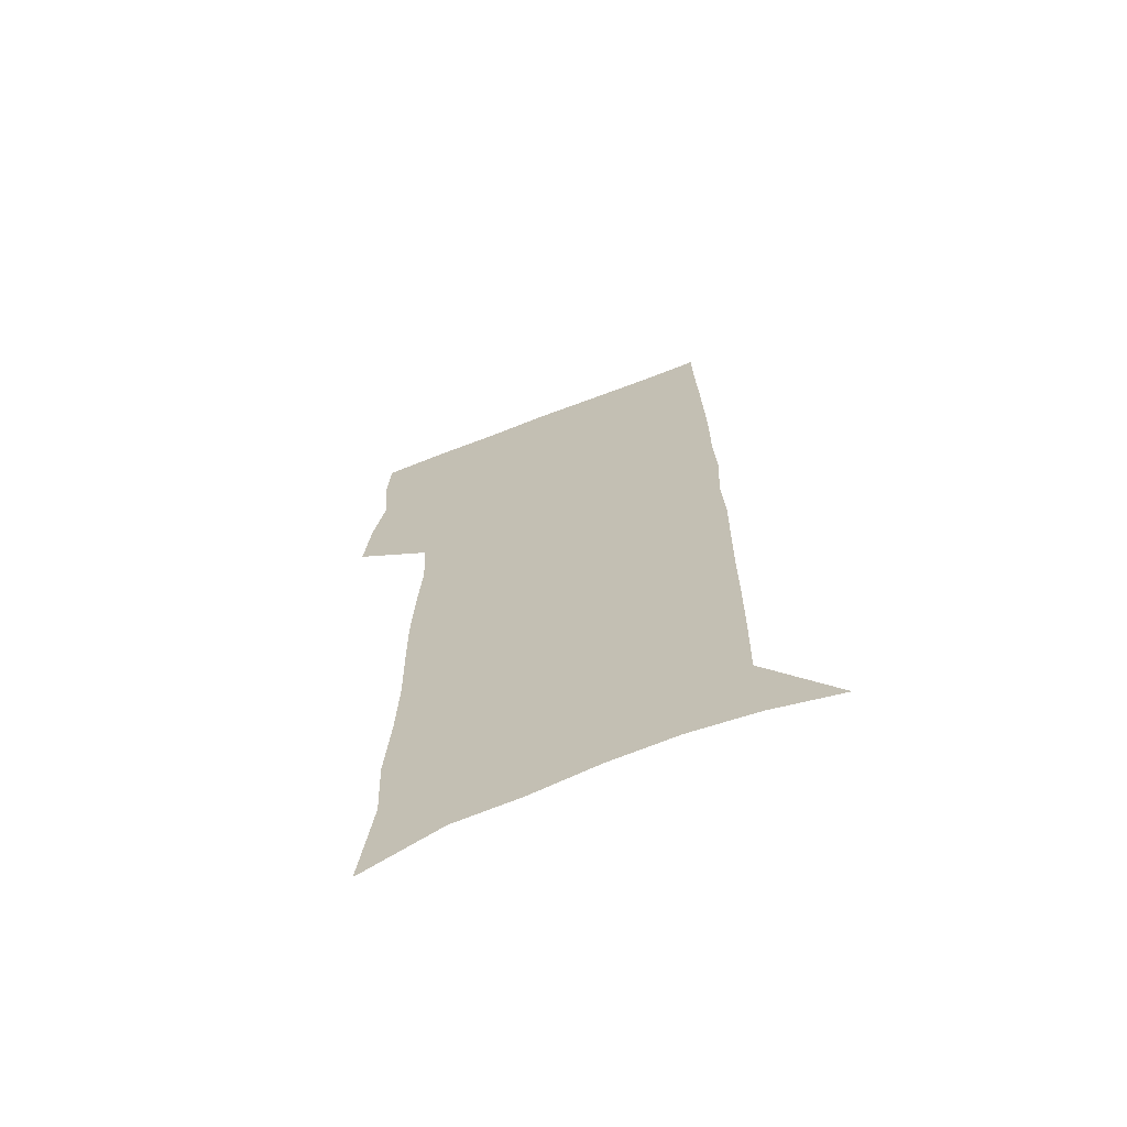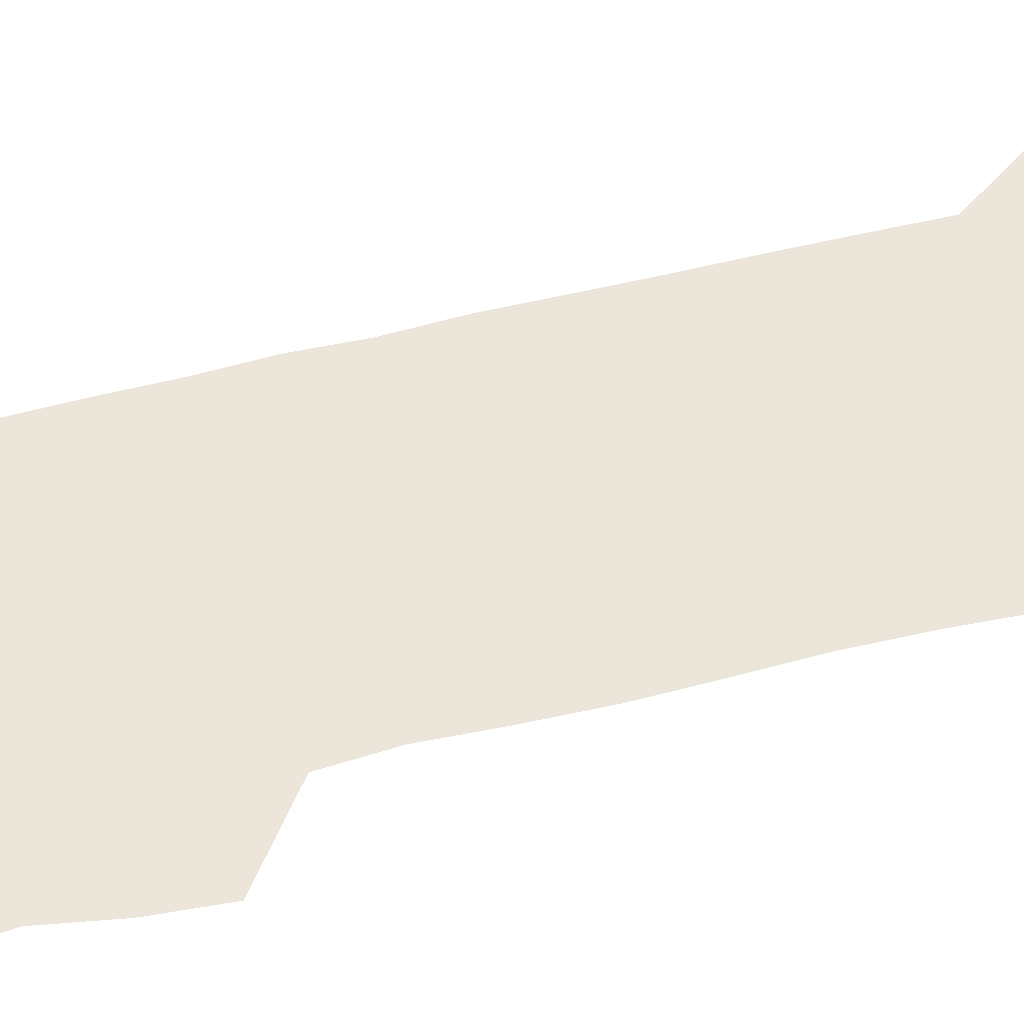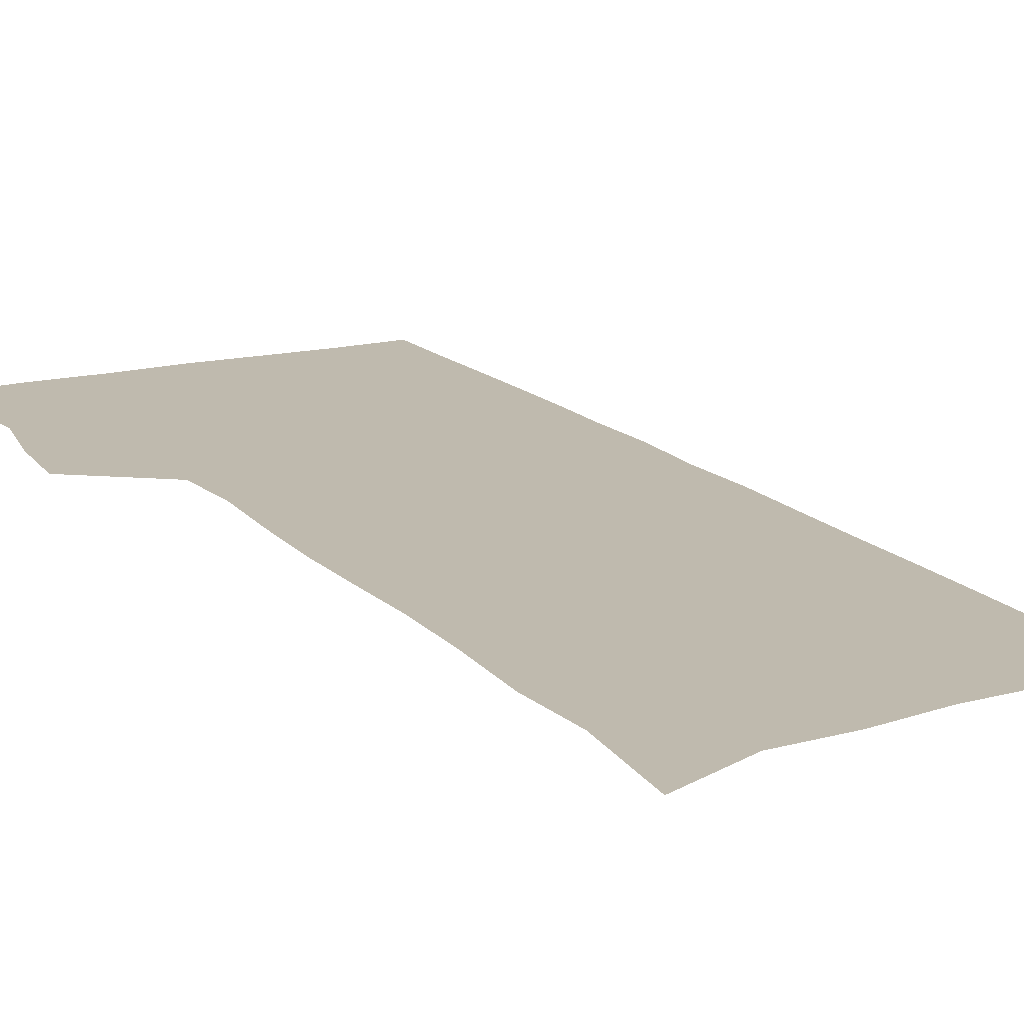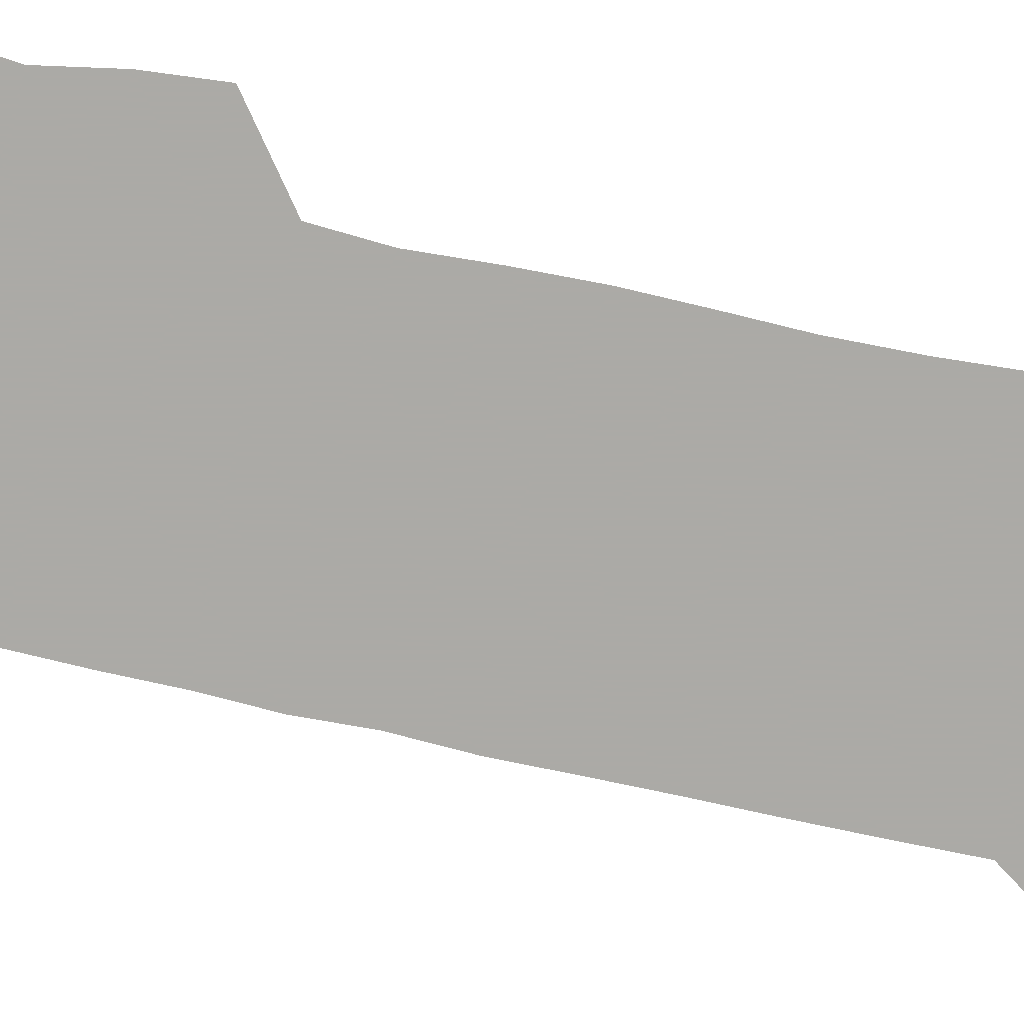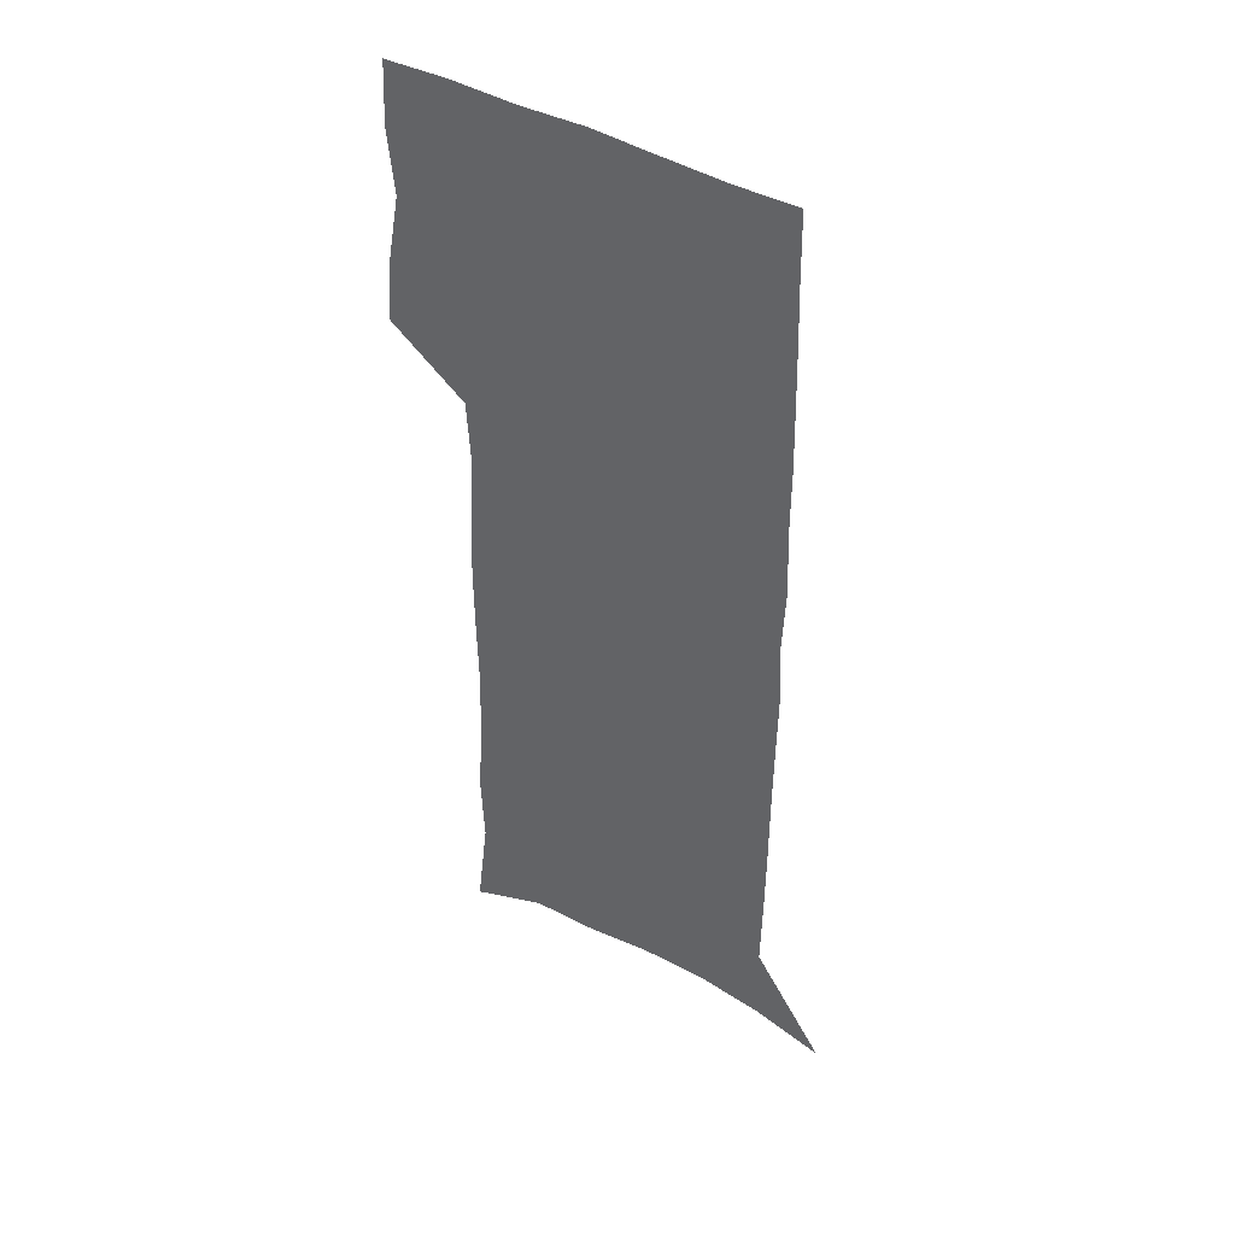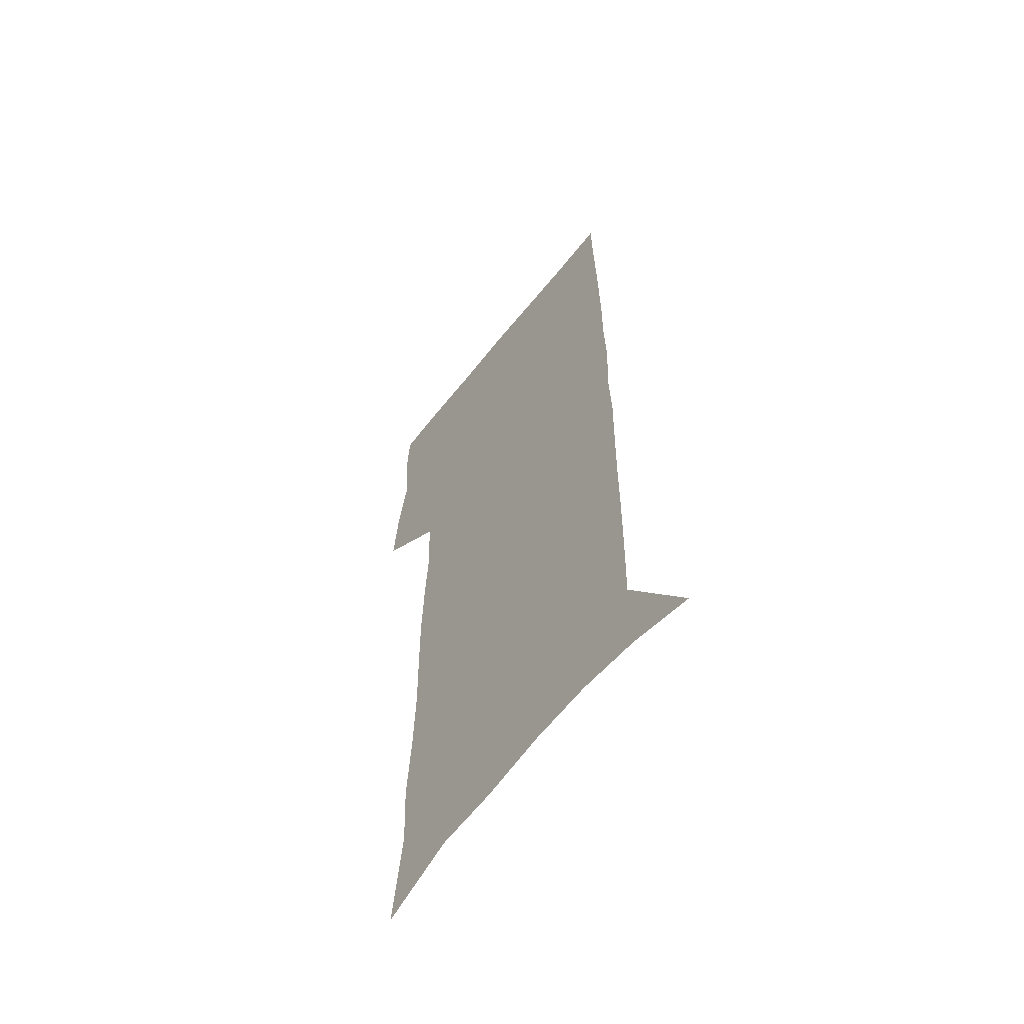
<metadata>
{"format":"obj","ext":"obj","renderer":"f3d","projection":"perspective","resolution":1024,"background":"white","views":[{"elev":-68.2,"azim":21.2,"up":"+Y"},{"elev":54.5,"azim":-105.3,"up":"+Z"},{"elev":15.8,"azim":-27.8,"up":"+Z"},{"elev":-75.9,"azim":-102.7,"up":"+Z"},{"elev":43.8,"azim":33.3,"up":"+Y"},{"elev":-60.7,"azim":51.9,"up":"+Y"}]}
</metadata>
<code>
v 477.9 447.2 0
v 480.5 476.5 0
v 486 506.6 0
v 483.1 535.7 0
v 484.5 563.5 0
v 504.8 120.7 0
v 510.2 166.7 0
v 508.8 199.3 0
v 511.1 235.1 0
v 512.1 268.2 0
v 511.5 299.1 0
v 511.2 329.8 0
v 512.3 361.1 0
v 514.2 392.5 0
v 512.5 421.1 0
v 516.1 450.9 0
v 514.2 478.5 0
v 516.8 506.7 0
v 516.7 534.4 0
v 513.1 564.9 0
v 539.5 135.2 0
v 542.2 176.4 0
v 544.5 213.4 0
v 544.7 245.4 0
v 544.2 275.9 0
v 544.3 306.7 0
v 544.2 336.8 0
v 544.1 366.3 0
v 544.4 395.7 0
v 545.7 424.8 0
v 546.5 452.8 0
v 546.2 479.8 0
v 546.2 506.7 0
v 546.6 533 0
v 542.7 564.3 0
v 568.9 136.6 0
v 571.4 181.2 0
v 573.8 220.7 0
v 573.3 249.7 0
v 573.3 280.4 0
v 573.2 310.4 0
v 573.2 340.2 0
v 573.4 369.6 0
v 573.8 398.4 0
v 573.9 426.2 0
v 574.5 453.9 0
v 573.8 480.5 0
v 573.8 507.1 0
v 573.3 533.9 0
v 570.8 565.6 0
v 598.8 141.2 0
v 599.9 186.4 0
v 600.5 218.9 0
v 600.6 249.3 0
v 600.7 281.8 0
v 600.7 311 0
v 600.8 342.8 0
v 600.8 370.9 0
v 601 398.6 0
v 601.1 426.3 0
v 600.9 454.2 0
v 600.8 480.9 0
v 600.6 507.6 0
v 600.2 533.7 0
v 599.2 564.4 0
v 628.1 142.3 0
v 628.1 181.8 0
v 627.9 217.4 0
v 628.1 248.9 0
v 628.1 280.2 0
v 628.5 309.9 0
v 628.1 341 0
v 627.9 370.1 0
v 628.4 398 0
v 628.7 425.9 0
v 628.1 454 0
v 627.9 481.1 0
v 627.8 508.2 0
v 627.2 535.2 0
v 627.3 563.5 0
v 657.6 138.9 0
v 657 177.3 0
v 657.6 210.5 0
v 657.9 242.7 0
v 658 274.5 0
v 658.3 305.1 0
v 658.8 335.4 0
v 657.6 366.5 0
v 658.9 395 0
v 657.8 424.5 0
v 657.9 452.8 0
v 657.3 481 0
v 656.6 508.9 0
v 655.7 536.5 0
v 655.3 564 0
v 688.7 130.7 0
v 691 571 0
v 691 601 0
f 15 16 1
f 1 16 2
f 16 17 2
f 2 17 3
f 17 18 3
f 3 18 4
f 18 19 4
f 4 19 5
f 19 20 5
f 6 21 7
f 21 22 7
f 7 22 8
f 22 23 8
f 8 23 9
f 23 24 9
f 9 24 10
f 24 25 10
f 10 25 11
f 25 26 11
f 11 26 12
f 26 27 12
f 12 27 13
f 27 28 13
f 13 28 14
f 28 29 14
f 14 29 15
f 29 30 15
f 15 30 16
f 30 31 16
f 16 31 17
f 31 32 17
f 17 32 18
f 32 33 18
f 18 33 19
f 33 34 19
f 19 34 20
f 34 35 20
f 21 36 22
f 36 37 22
f 22 37 23
f 37 38 23
f 23 38 24
f 38 39 24
f 24 39 25
f 39 40 25
f 25 40 26
f 40 41 26
f 26 41 27
f 41 42 27
f 27 42 28
f 42 43 28
f 28 43 29
f 43 44 29
f 29 44 30
f 44 45 30
f 30 45 31
f 45 46 31
f 31 46 32
f 46 47 32
f 32 47 33
f 47 48 33
f 33 48 34
f 48 49 34
f 34 49 35
f 49 50 35
f 36 51 37
f 51 52 37
f 37 52 38
f 52 53 38
f 38 53 39
f 53 54 39
f 39 54 40
f 54 55 40
f 40 55 41
f 55 56 41
f 41 56 42
f 56 57 42
f 42 57 43
f 57 58 43
f 43 58 44
f 58 59 44
f 44 59 45
f 59 60 45
f 45 60 46
f 60 61 46
f 46 61 47
f 61 62 47
f 47 62 48
f 62 63 48
f 48 63 49
f 63 64 49
f 49 64 50
f 64 65 50
f 51 66 52
f 66 67 52
f 52 67 53
f 67 68 53
f 53 68 54
f 68 69 54
f 54 69 55
f 69 70 55
f 55 70 56
f 70 71 56
f 56 71 57
f 71 72 57
f 57 72 58
f 72 73 58
f 58 73 59
f 73 74 59
f 59 74 60
f 74 75 60
f 60 75 61
f 75 76 61
f 61 76 62
f 76 77 62
f 62 77 63
f 77 78 63
f 63 78 64
f 78 79 64
f 64 79 65
f 79 80 65
f 66 81 67
f 81 82 67
f 67 82 68
f 82 83 68
f 68 83 69
f 83 84 69
f 69 84 70
f 84 85 70
f 70 85 71
f 85 86 71
f 71 86 72
f 86 87 72
f 72 87 73
f 87 88 73
f 73 88 74
f 88 89 74
f 74 89 75
f 89 90 75
f 75 90 76
f 90 91 76
f 76 91 77
f 91 92 77
f 77 92 78
f 92 93 78
f 78 93 79
f 93 94 79
f 79 94 80
f 94 95 80
f 81 96 82

</code>
